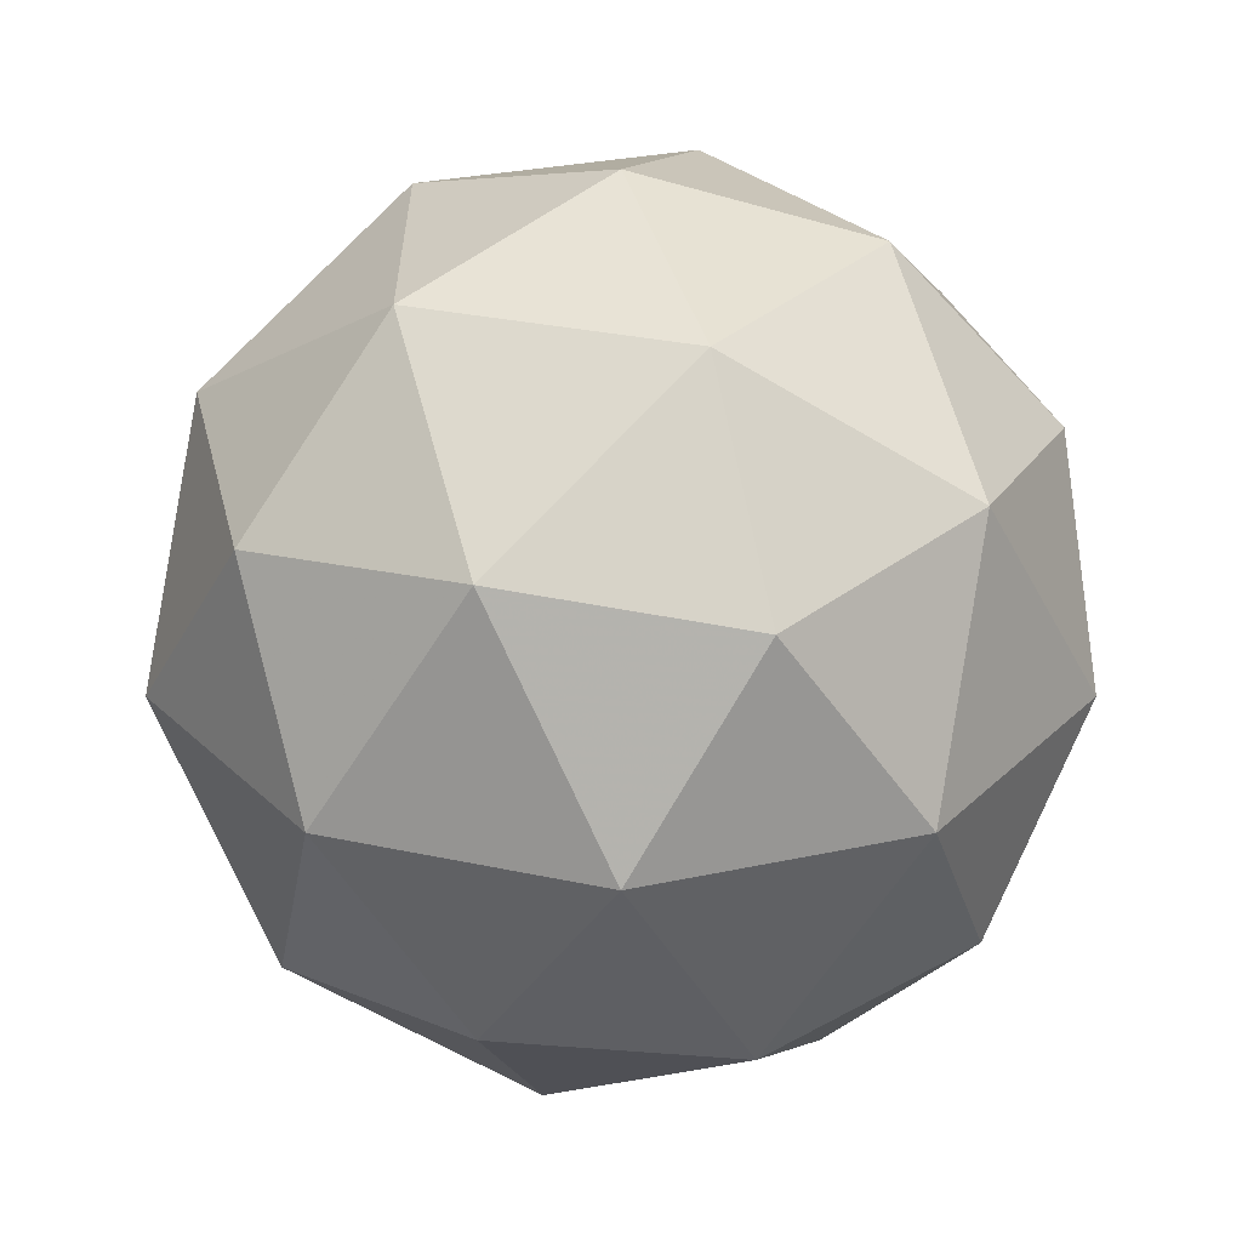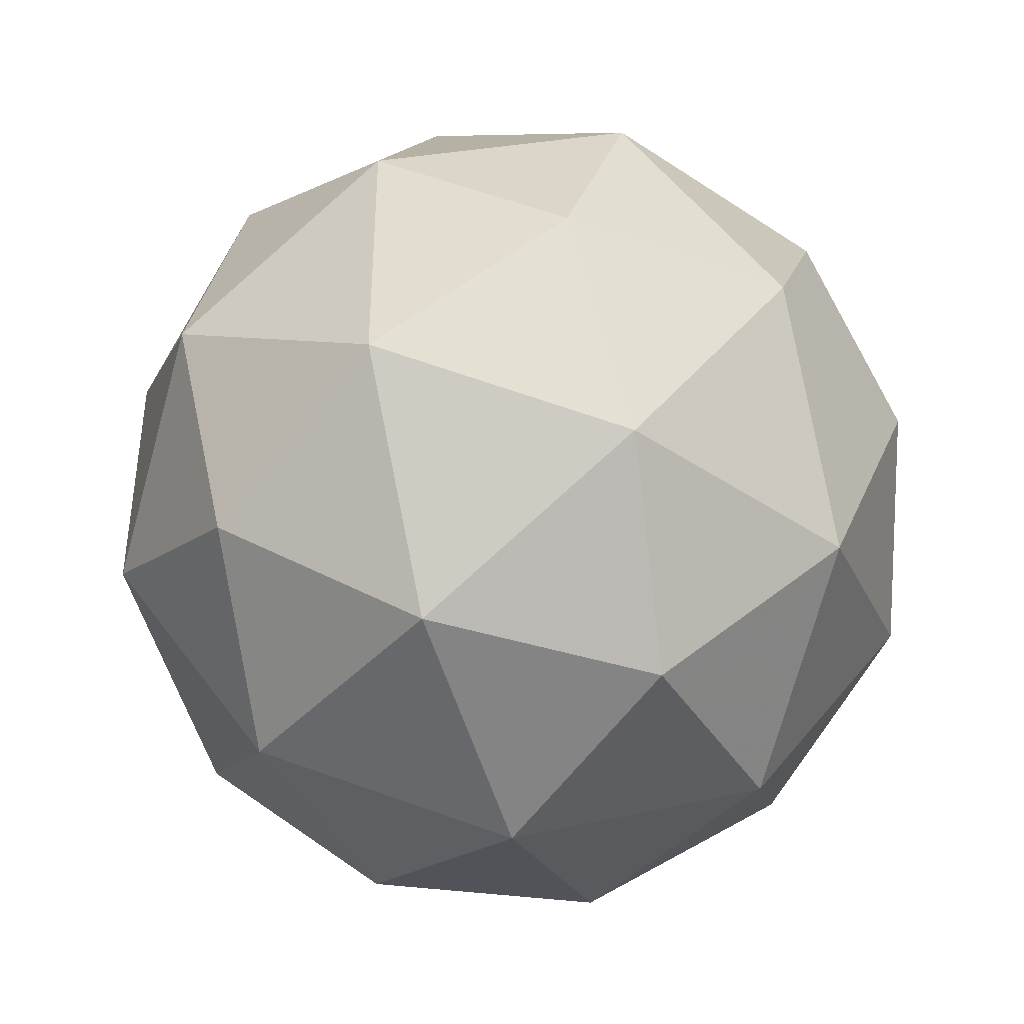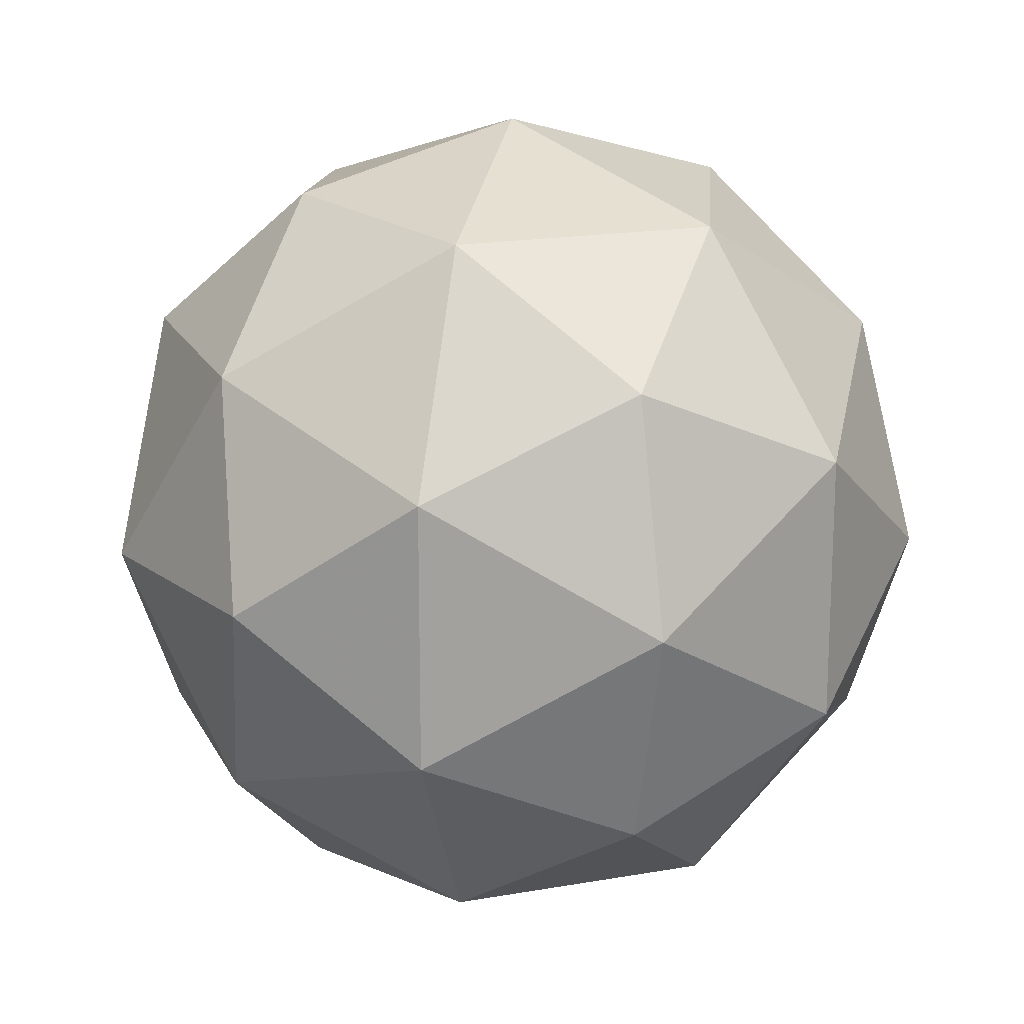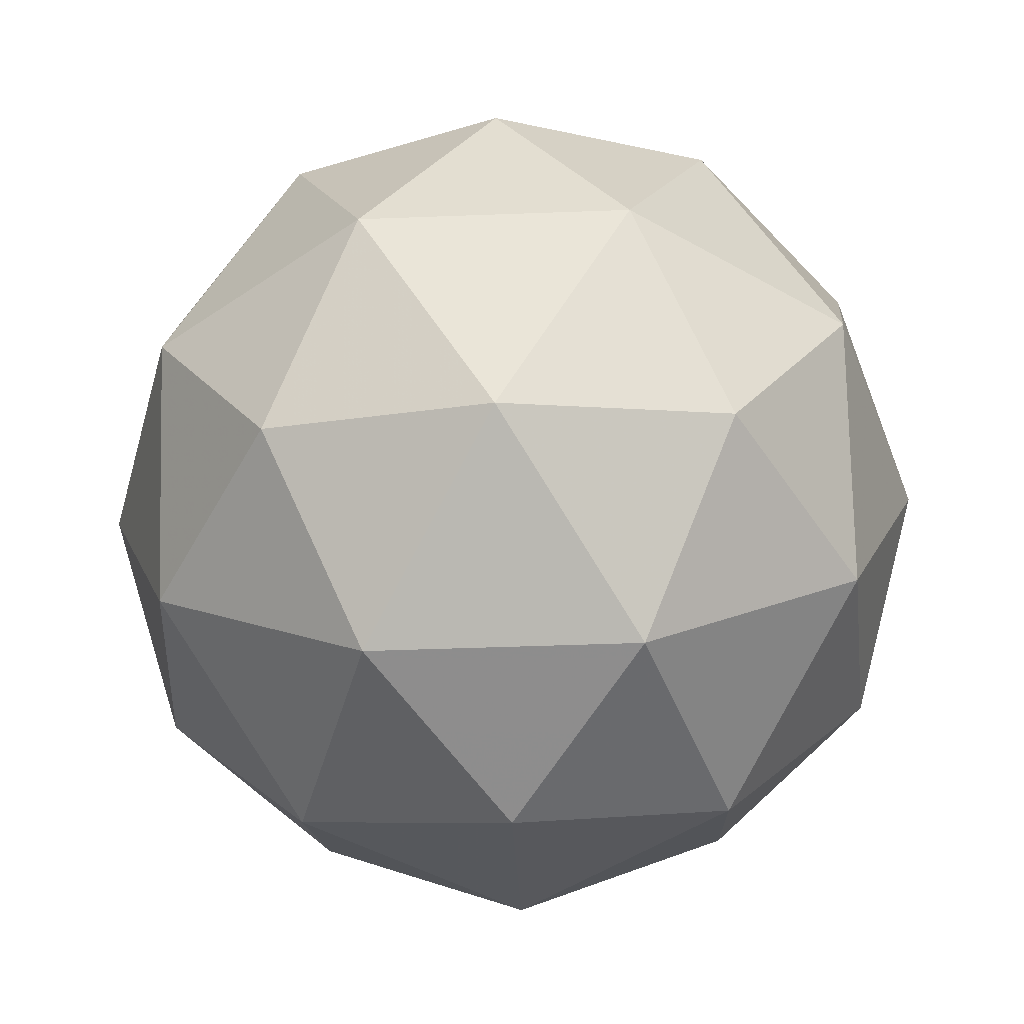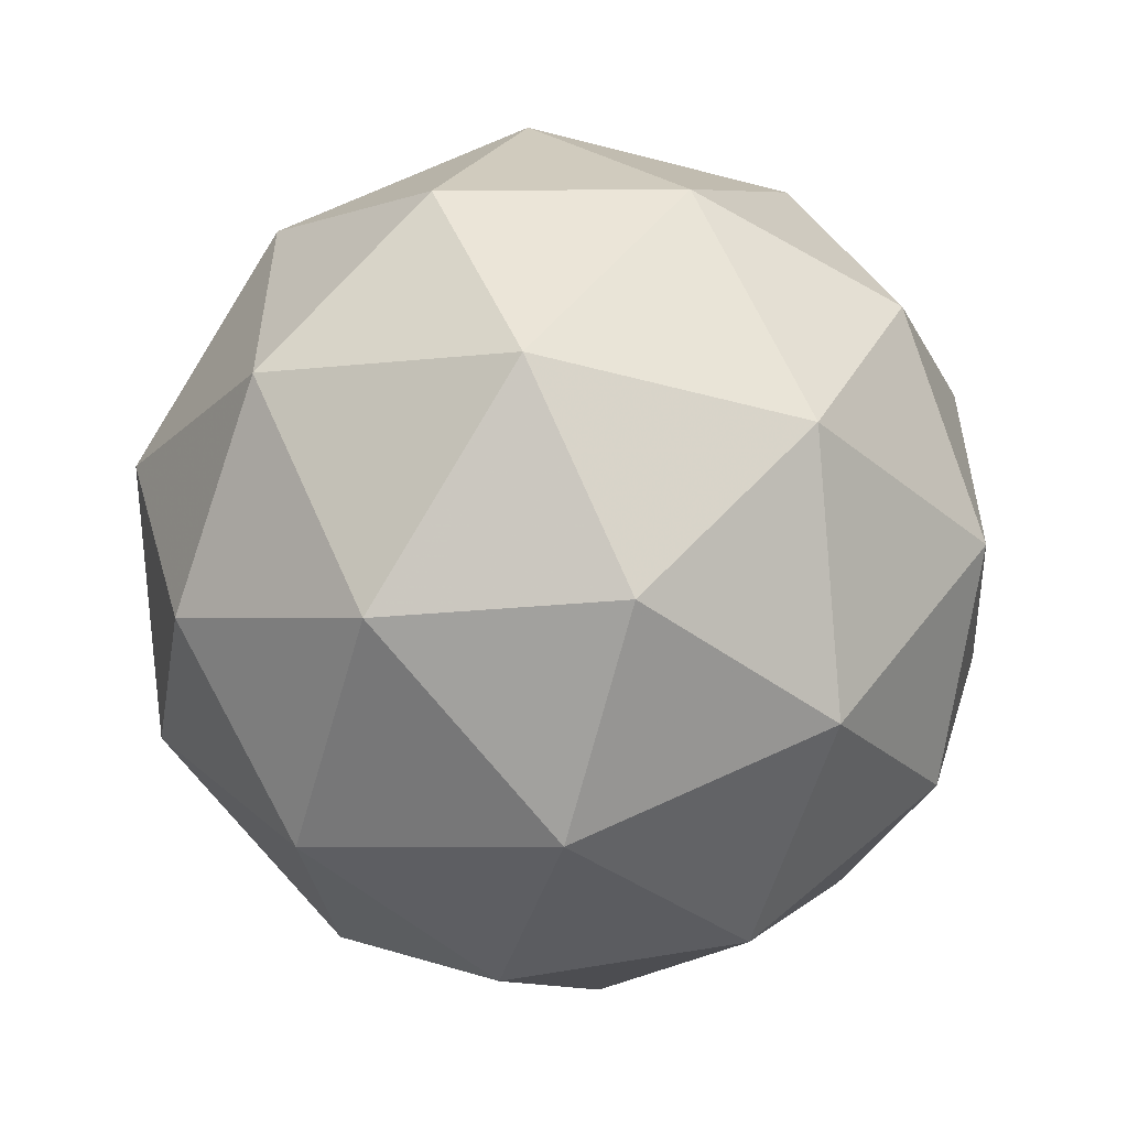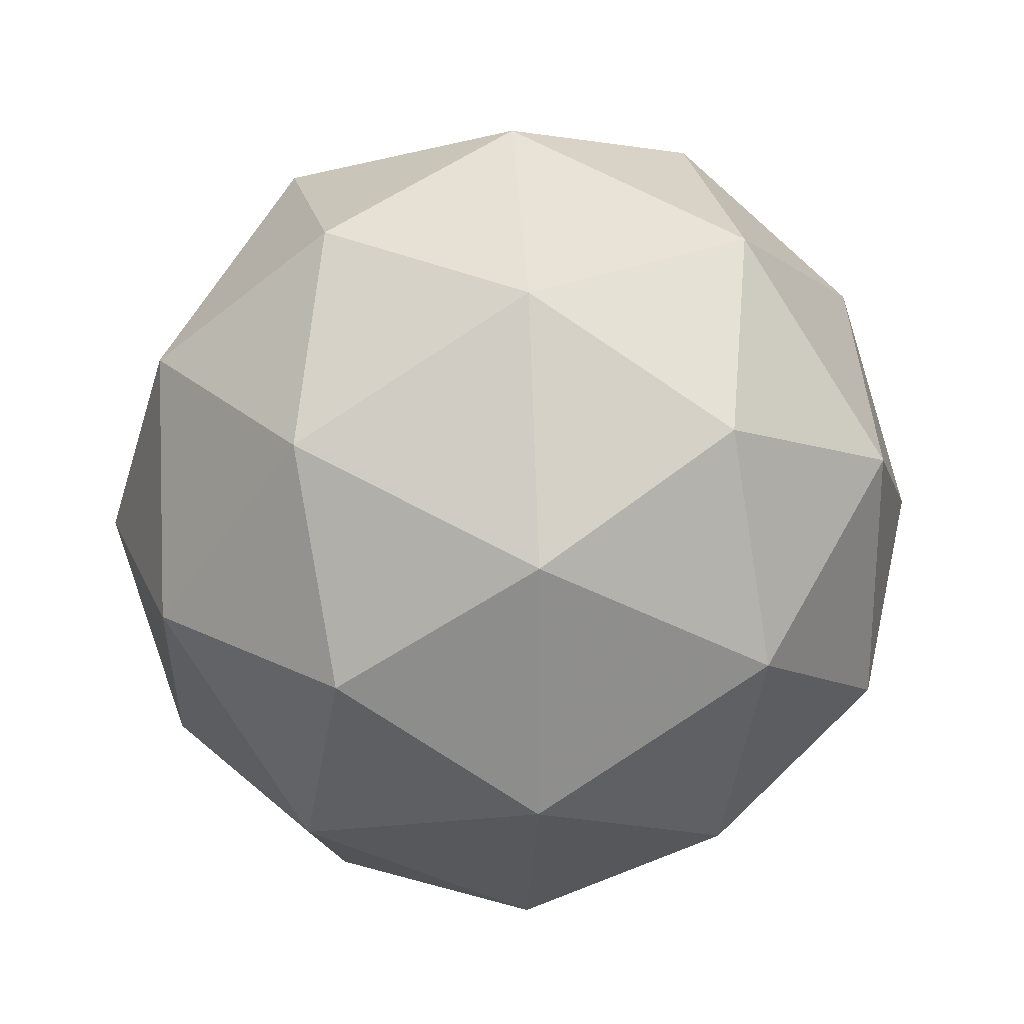
<metadata>
{"format":"obj","ext":"obj","renderer":"f3d","projection":"perspective","resolution":1024,"background":"white","views":[{"elev":29.2,"azim":72.0,"up":"+Y"},{"elev":-41.9,"azim":109.4,"up":"+Z"},{"elev":17.7,"azim":-141.1,"up":"+Z"},{"elev":-45.4,"azim":20.5,"up":"+Y"},{"elev":-55.2,"azim":132.8,"up":"+Z"},{"elev":25.1,"azim":-157.0,"up":"+Z"}]}
</metadata>
<code>
g SMBDL-i4-g29-s562
v -4156 -6220 3689
v -4066 -6188 3754
v -4190 -6188 3794
v -4004 -6103 3799
v -3977 -6120 3689
v -4266 -6188 3689
v -4190 -6188 3584
v -4066 -6188 3624
v -3956 -6010 3754
v -4214 -6103 3868
v -4101 -6120 3859
v -4156 -6010 3899
v -4344 -6103 3689
v -4300 -6120 3794
v -4356 -6010 3754
v -4214 -6103 3510
v -4300 -6120 3584
v -4279 -6010 3519
v -4004 -6103 3579
v -4101 -6120 3519
v -4032 -6010 3519
v -4032 -6010 3859
v -4279 -6010 3859
v -4356 -6010 3624
v -4156 -6010 3479
v -3956 -6010 3624
v -4098 -5916 3868
v -4011 -5899 3794
v -4122 -5831 3794
v -4308 -5916 3799
v -4211 -5899 3859
v -4245 -5831 3754
v -4308 -5916 3579
v -4334 -5899 3689
v -4245 -5831 3624
v -4098 -5916 3510
v -4211 -5899 3519
v -4122 -5831 3584
v -3968 -5916 3689
v -4011 -5899 3584
v -4045 -5831 3689
v -4156 -5800 3689
f 1 2 3
f 4 2 5
f 1 3 6
f 1 6 7
f 1 7 8
f 4 5 9
f 10 11 12
f 13 14 15
f 16 17 18
f 19 20 21
f 4 9 22
f 10 12 23
f 13 15 24
f 16 18 25
f 19 21 26
f 27 28 29
f 30 31 32
f 33 34 35
f 36 37 38
f 39 40 41
f 41 38 42
f 41 40 38
f 40 36 38
f 38 35 42
f 38 37 35
f 37 33 35
f 35 32 42
f 35 34 32
f 34 30 32
f 32 29 42
f 32 31 29
f 31 27 29
f 29 41 42
f 29 28 41
f 28 39 41
f 26 40 39
f 26 21 40
f 21 36 40
f 25 37 36
f 25 18 37
f 18 33 37
f 24 34 33
f 24 15 34
f 15 30 34
f 23 31 30
f 23 12 31
f 12 27 31
f 22 28 27
f 22 9 28
f 9 39 28
f 21 25 36
f 21 20 25
f 20 16 25
f 18 24 33
f 18 17 24
f 17 13 24
f 15 23 30
f 15 14 23
f 14 10 23
f 12 22 27
f 12 11 22
f 11 4 22
f 9 26 39
f 9 5 26
f 5 19 26
f 8 20 19
f 8 7 20
f 7 16 20
f 7 17 16
f 7 6 17
f 6 13 17
f 6 14 13
f 6 3 14
f 3 10 14
f 5 8 19
f 5 2 8
f 2 1 8
f 3 11 10
f 3 2 11
f 2 4 11
f 2 4 11

</code>
